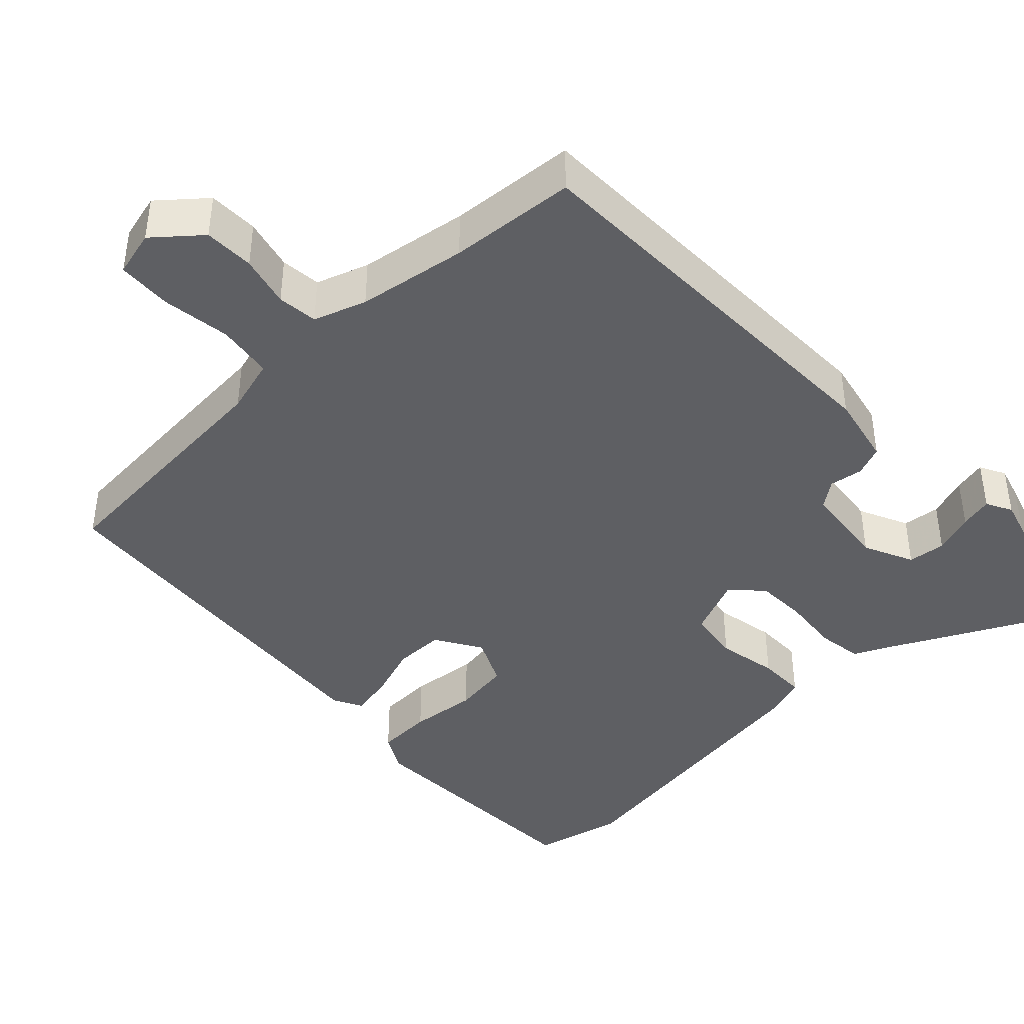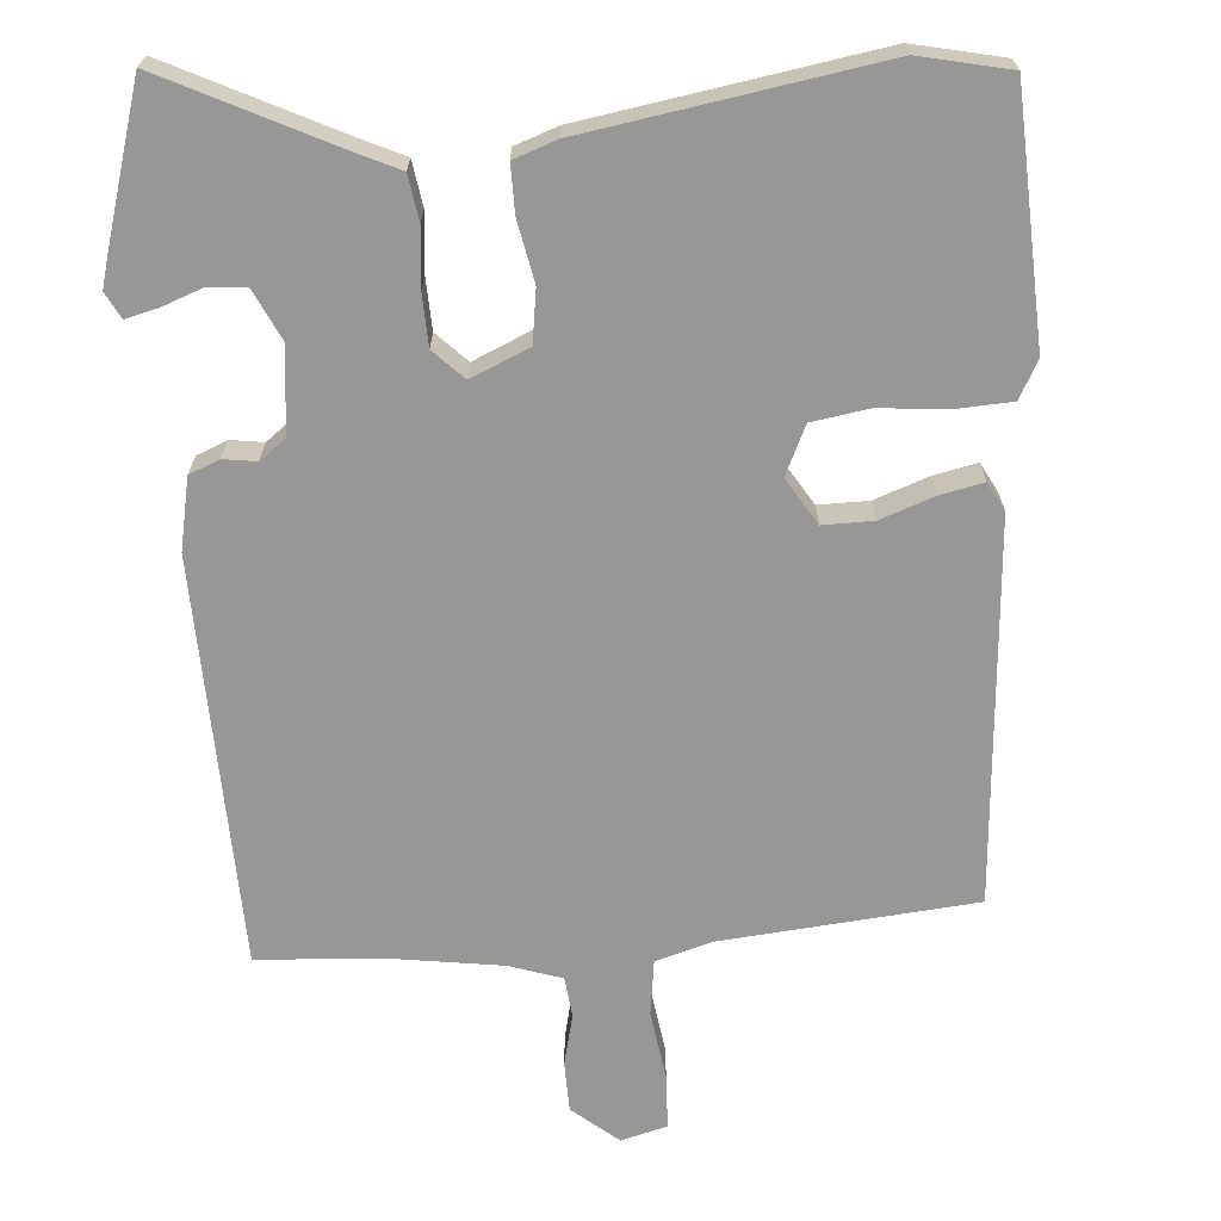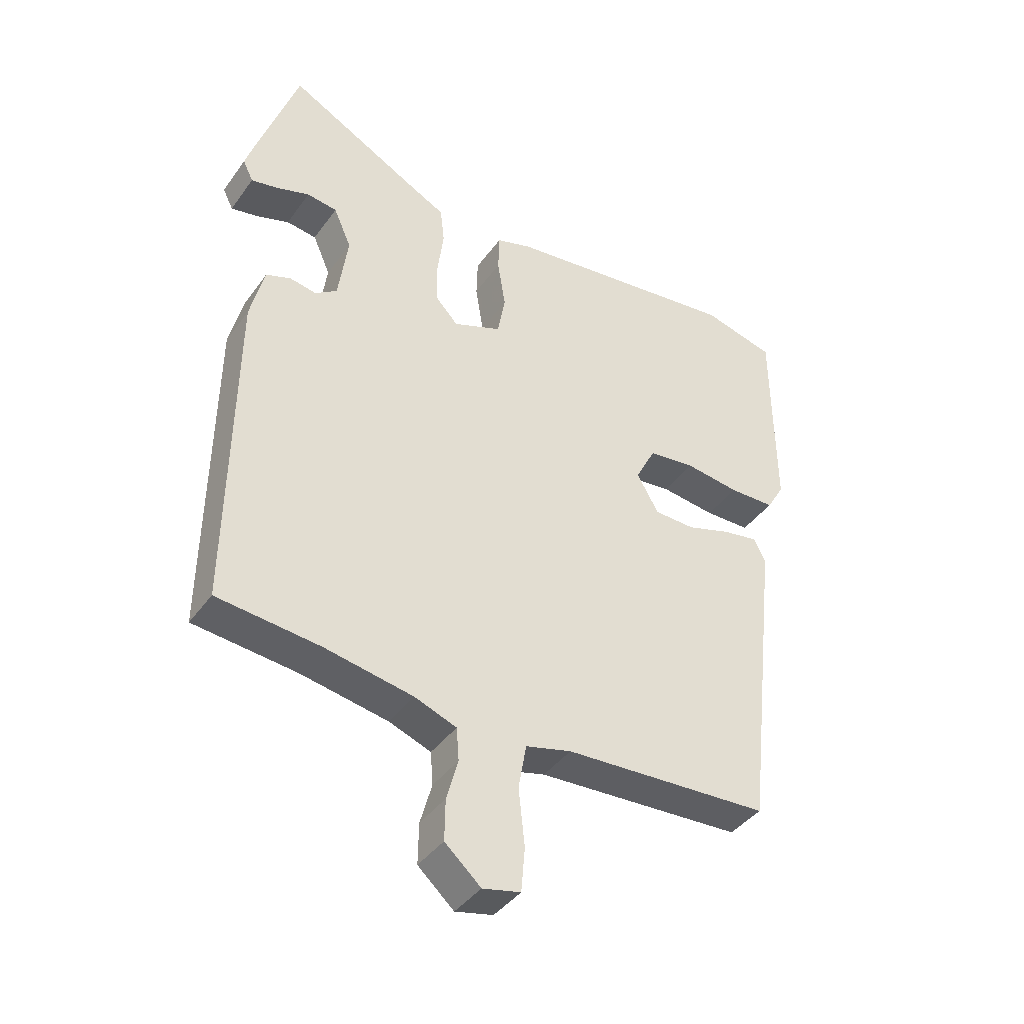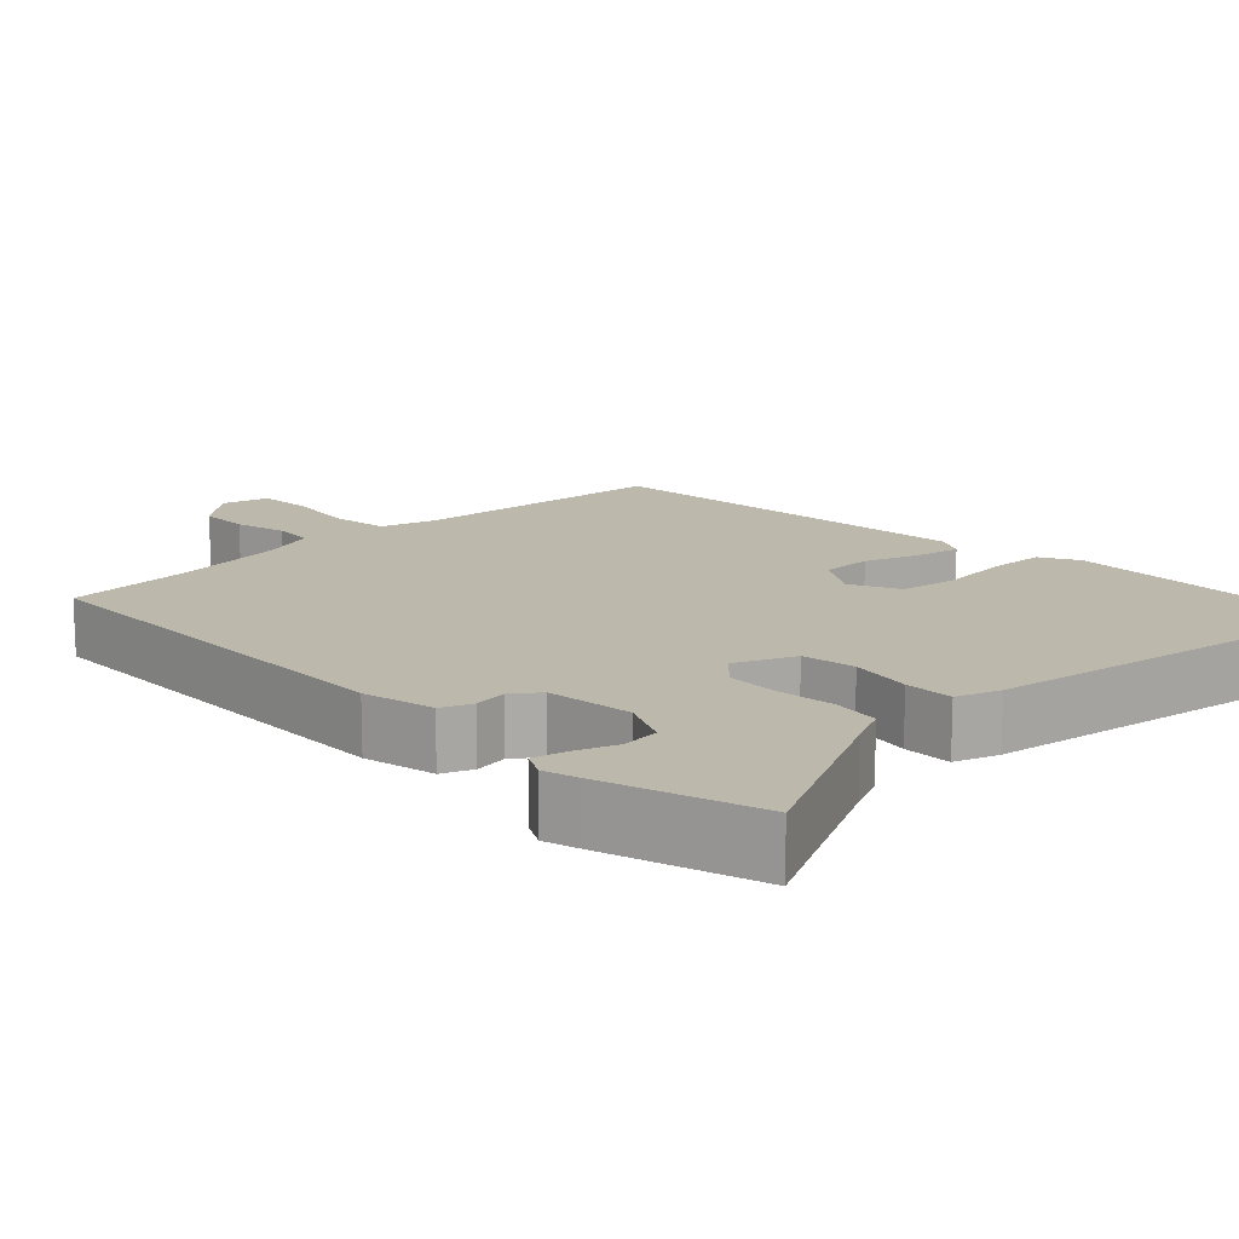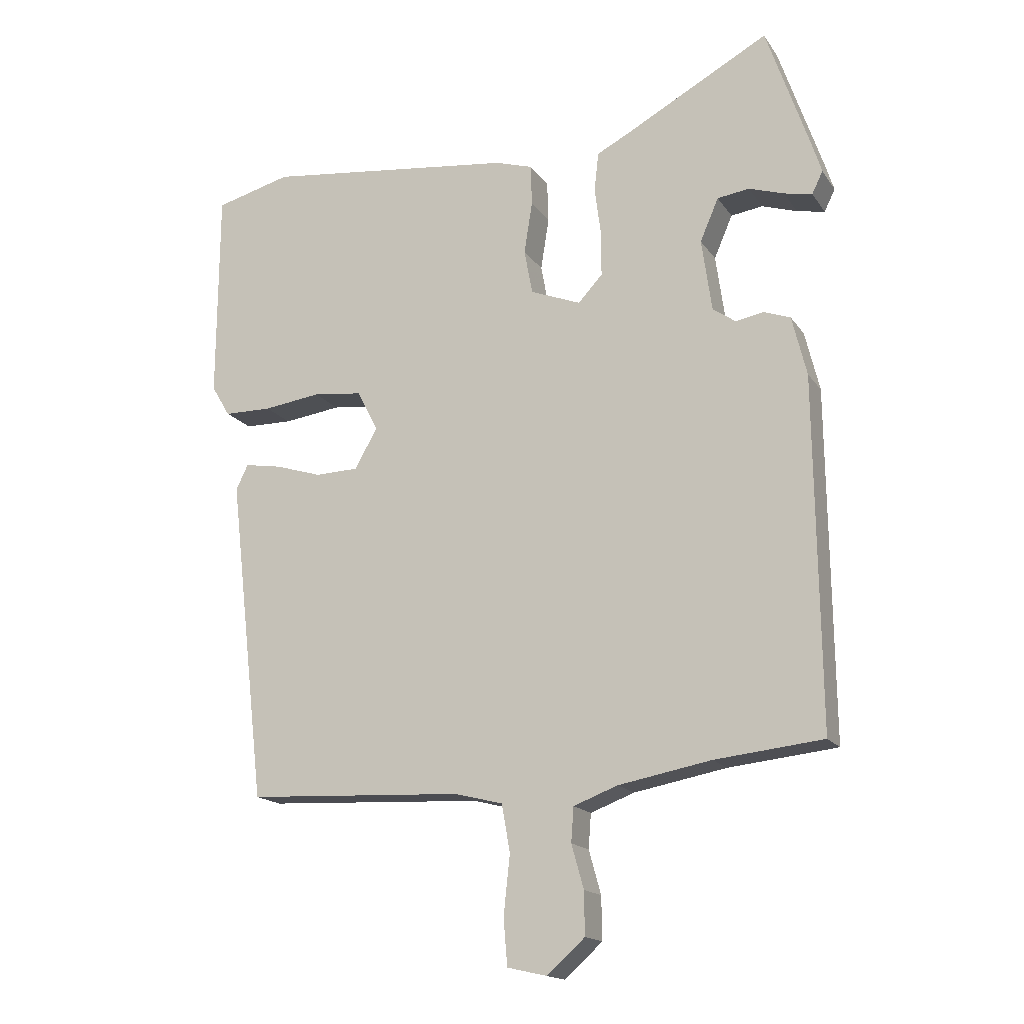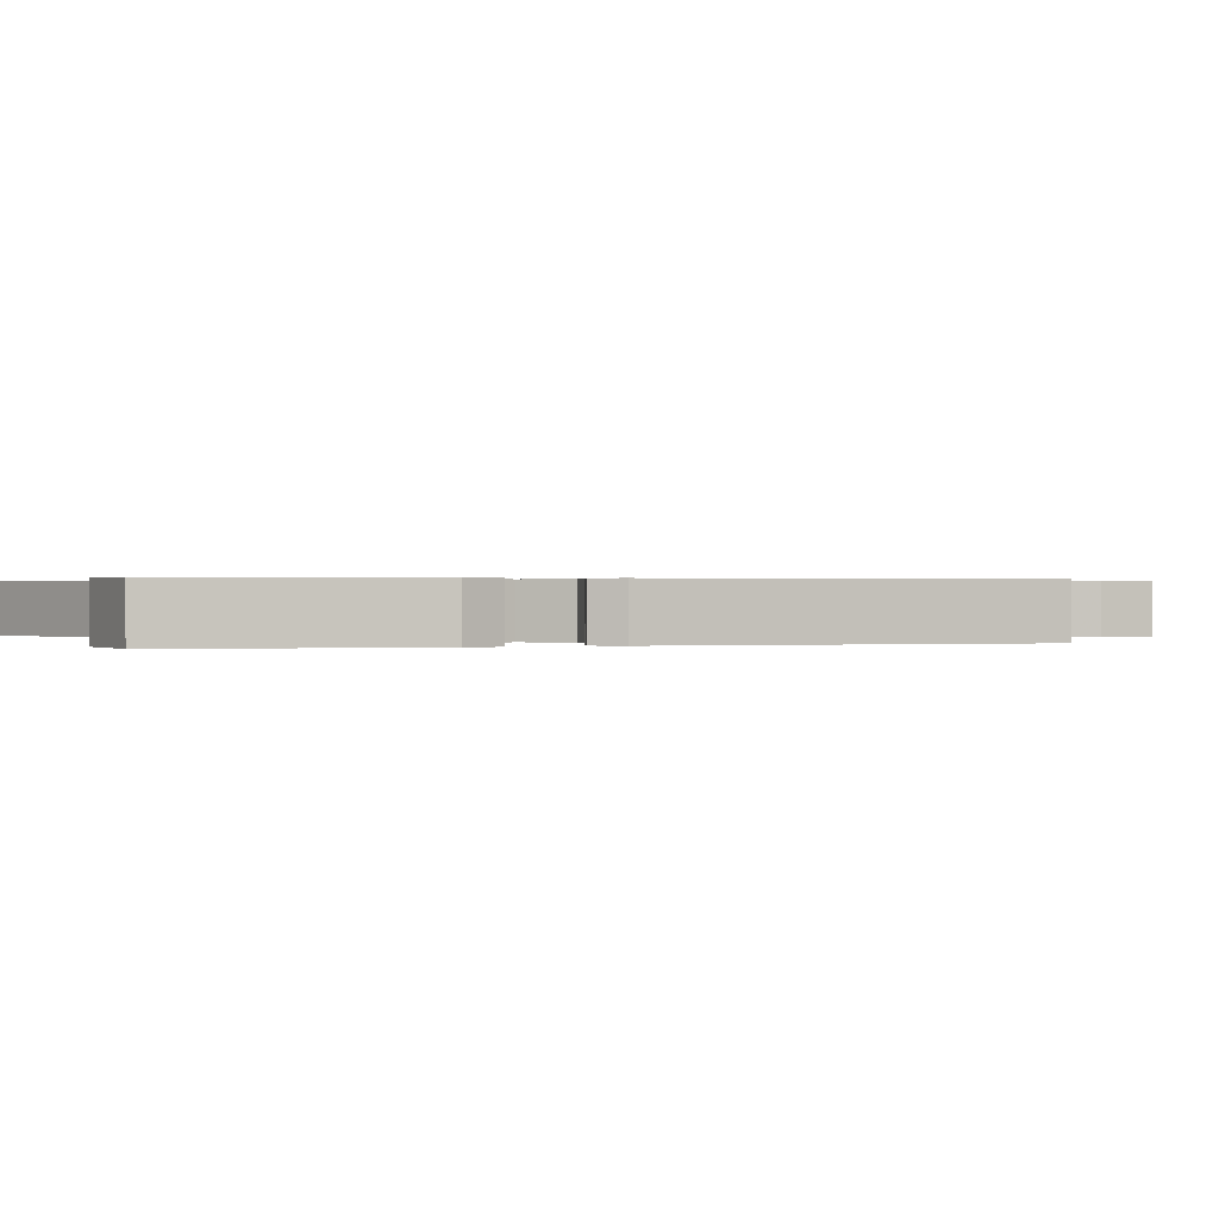
<metadata>
{"format":"obj","ext":"obj","renderer":"f3d","projection":"perspective","resolution":1024,"background":"white","views":[{"elev":-41.8,"azim":-134.8,"up":"+Y"},{"elev":-68.1,"azim":6.6,"up":"+Y"},{"elev":-40.7,"azim":-32.3,"up":"+Z"},{"elev":14.6,"azim":-42.1,"up":"+Y"},{"elev":-16.6,"azim":-156.9,"up":"+Z"},{"elev":0.3,"azim":77.6,"up":"+Y"}]}
</metadata>
<code>
v 0.384 0.07 0.53
v 0.503 0.07 0.499
v 0.505 0.07 0.168
v 0.476 0.07 0.119
v 0.401 0.07 0.118
v 0.311 0.07 0.13
v 0.234 0.07 0.121
v 0.201 0.07 0.057
v 0.237 0.07 -0.006
v 0.304 0.07 -0.008
v 0.377 0.07 0.015
v 0.435 0.07 0.025
v 0.454 0.07 -0.014
v 0.396 0.07 -0.522
v 0.057 0.07 -0.539
v -0.018 0.07 -0.558
v -0.031 0.07 -0.632
v -0.021 0.07 -0.725
v -0.027 0.07 -0.797
v -0.089 0.07 -0.811
v -0.148 0.07 -0.758
v -0.147 0.07 -0.691
v -0.128 0.07 -0.623
v -0.132 0.07 -0.569
v -0.201 0.07 -0.543
v -0.346 0.07 -0.516
v -0.515 0.07 -0.498
v -0.509 0.07 0.046
v -0.486 0.07 0.14
v -0.445 0.07 0.155
v -0.401 0.07 0.147
v -0.365 0.07 0.172
v -0.349 0.07 0.286
v -0.378 0.07 0.353
v -0.428 0.07 0.36
v -0.483 0.07 0.342
v -0.527 0.07 0.333
v -0.544 0.07 0.368
v -0.53 0.07 0.412
v -0.461 0.07 0.614
v -0.234 0.07 0.491
v -0.183 0.07 0.465
v -0.176 0.07 0.404
v -0.186 0.07 0.327
v -0.186 0.07 0.258
v -0.148 0.07 0.217
v -0.069 0.07 0.248
v -0.056 0.07 0.318
v -0.069 0.07 0.4
v -0.067 0.07 0.464
v -0.009 0.07 0.482
v 0.384 0 0.53
v 0.503 0 0.499
v 0.505 0 0.168
v 0.476 0 0.119
v 0.401 0 0.118
v 0.311 0 0.13
v 0.234 0 0.121
v 0.201 0 0.057
v 0.237 0 -0.006
v 0.304 0 -0.008
v 0.377 0 0.015
v 0.435 0 0.025
v 0.454 0 -0.014
v 0.396 0 -0.522
v 0.057 0 -0.539
v -0.018 0 -0.558
v -0.031 0 -0.632
v -0.021 0 -0.725
v -0.027 0 -0.797
v -0.089 0 -0.811
v -0.148 0 -0.758
v -0.147 0 -0.691
v -0.128 0 -0.623
v -0.132 0 -0.569
v -0.201 0 -0.543
v -0.346 0 -0.516
v -0.515 0 -0.498
v -0.509 0 0.046
v -0.486 0 0.14
v -0.445 0 0.155
v -0.401 0 0.147
v -0.365 0 0.172
v -0.349 0 0.286
v -0.378 0 0.353
v -0.428 0 0.36
v -0.483 0 0.342
v -0.527 0 0.333
v -0.544 0 0.368
v -0.53 0 0.412
v -0.461 0 0.614
v -0.234 0 0.491
v -0.183 0 0.465
v -0.176 0 0.404
v -0.186 0 0.327
v -0.186 0 0.258
v -0.148 0 0.217
v -0.069 0 0.248
v -0.056 0 0.318
v -0.069 0 0.4
v -0.067 0 0.464
v -0.009 0 0.482
f 48 49 50 51
f 47 48 51 1
f 41 42 43 44
f 41 44 45
f 40 41 45
f 35 36 37 38
f 35 38 39 40
f 28 29 30 31
f 26 27 28 31
f 25 26 31 32
f 24 25 32 33
f 20 21 22 23
f 20 23 24
f 17 18 19 20
f 16 17 20 24
f 15 16 24 33
f 10 11 12 13
f 9 10 13 14
f 8 9 14 15
f 3 4 5 6
f 3 6 7
f 47 1 2 3
f 46 47 3 7
f 34 35 40
f 34 40 45
f 33 34 45 46
f 8 15 33 46
f 7 8 46
f 102 101 100 99
f 52 102 99 98
f 95 94 93 92
f 96 95 92
f 96 92 91
f 89 88 87 86
f 91 90 89 86
f 82 81 80 79
f 82 79 78 77
f 83 82 77 76
f 84 83 76 75
f 74 73 72 71
f 75 74 71
f 71 70 69 68
f 75 71 68 67
f 84 75 67 66
f 64 63 62 61
f 65 64 61 60
f 66 65 60 59
f 57 56 55 54
f 58 57 54
f 54 53 52 98
f 58 54 98 97
f 91 86 85
f 96 91 85
f 97 96 85 84
f 97 84 66 59
f 97 59 58
f 1 52 53 2
f 2 53 54 3
f 3 54 55 4
f 4 55 56 5
f 5 56 57 6
f 6 57 58 7
f 7 58 59 8
f 8 59 60 9
f 9 60 61 10
f 10 61 62 11
f 11 62 63 12
f 12 63 64 13
f 13 64 65 14
f 14 65 66 15
f 15 66 67 16
f 16 67 68 17
f 17 68 69 18
f 18 69 70 19
f 19 70 71 20
f 20 71 72 21
f 21 72 73 22
f 22 73 74 23
f 23 74 75 24
f 24 75 76 25
f 25 76 77 26
f 26 77 78 27
f 27 78 79 28
f 28 79 80 29
f 29 80 81 30
f 30 81 82 31
f 31 82 83 32
f 32 83 84 33
f 33 84 85 34
f 34 85 86 35
f 35 86 87 36
f 36 87 88 37
f 37 88 89 38
f 38 89 90 39
f 39 90 91 40
f 40 91 92 41
f 41 92 93 42
f 42 93 94 43
f 43 94 95 44
f 44 95 96 45
f 45 96 97 46
f 46 97 98 47
f 47 98 99 48
f 48 99 100 49
f 49 100 101 50
f 50 101 102 51
f 51 102 52 1

</code>
